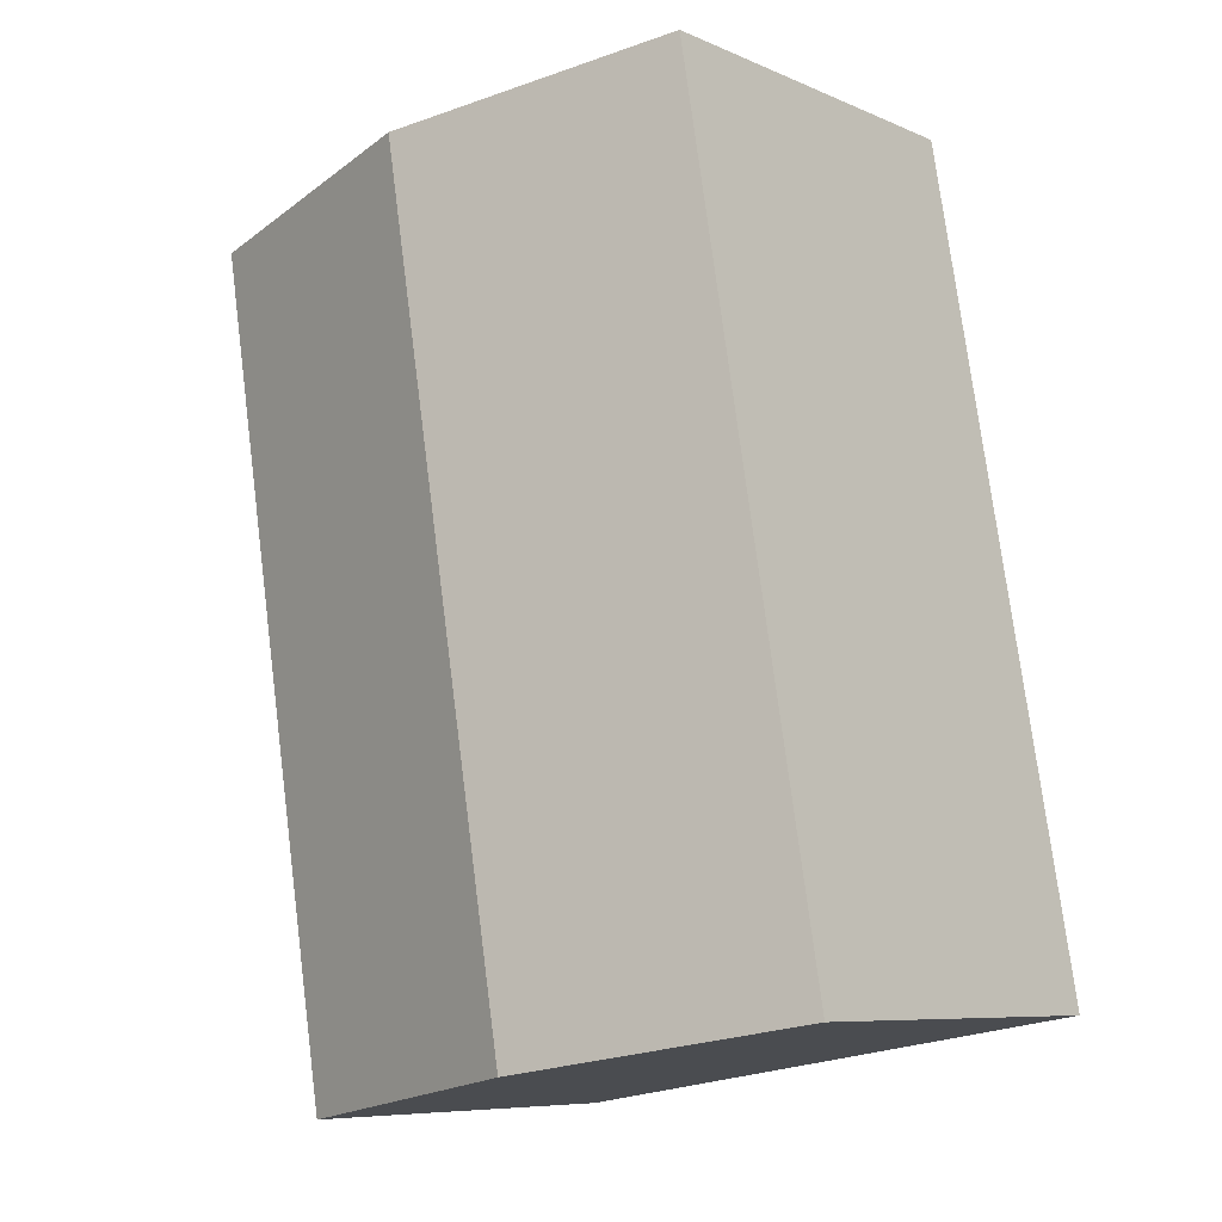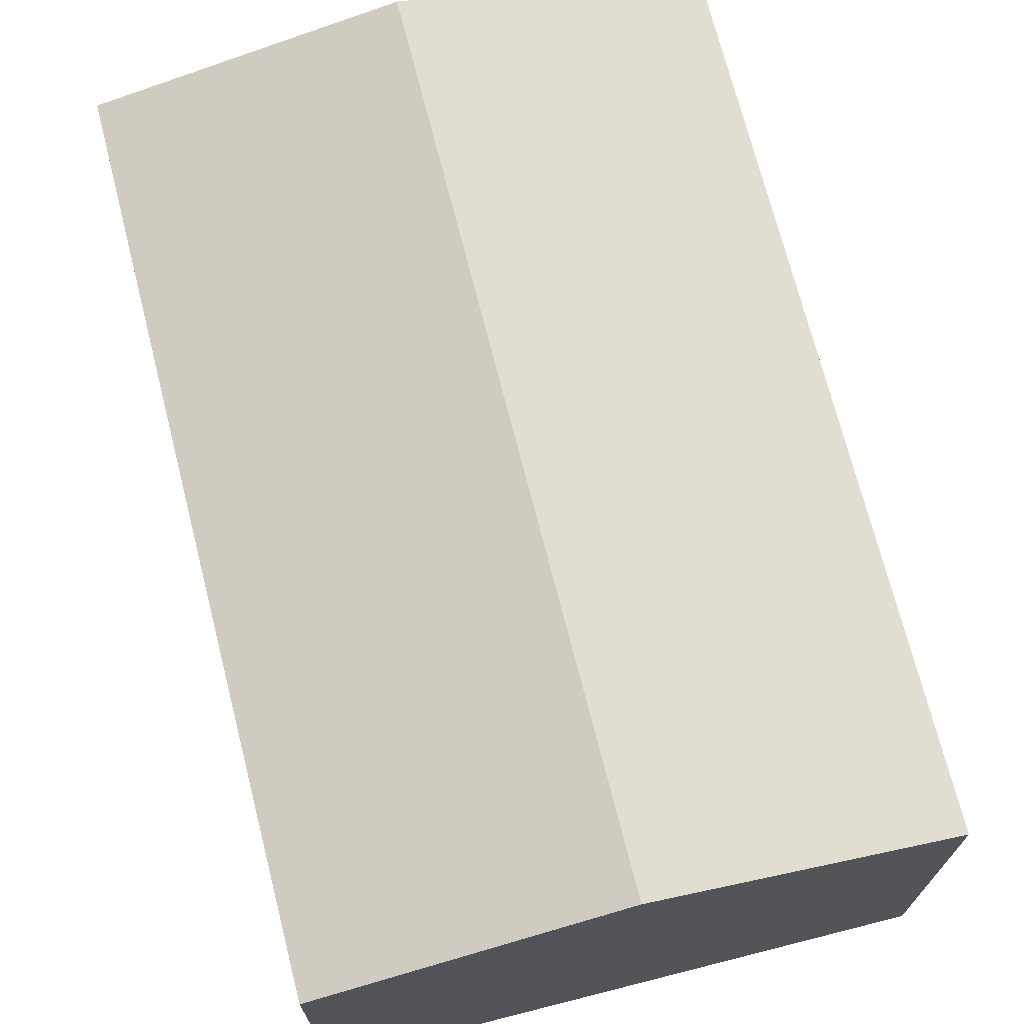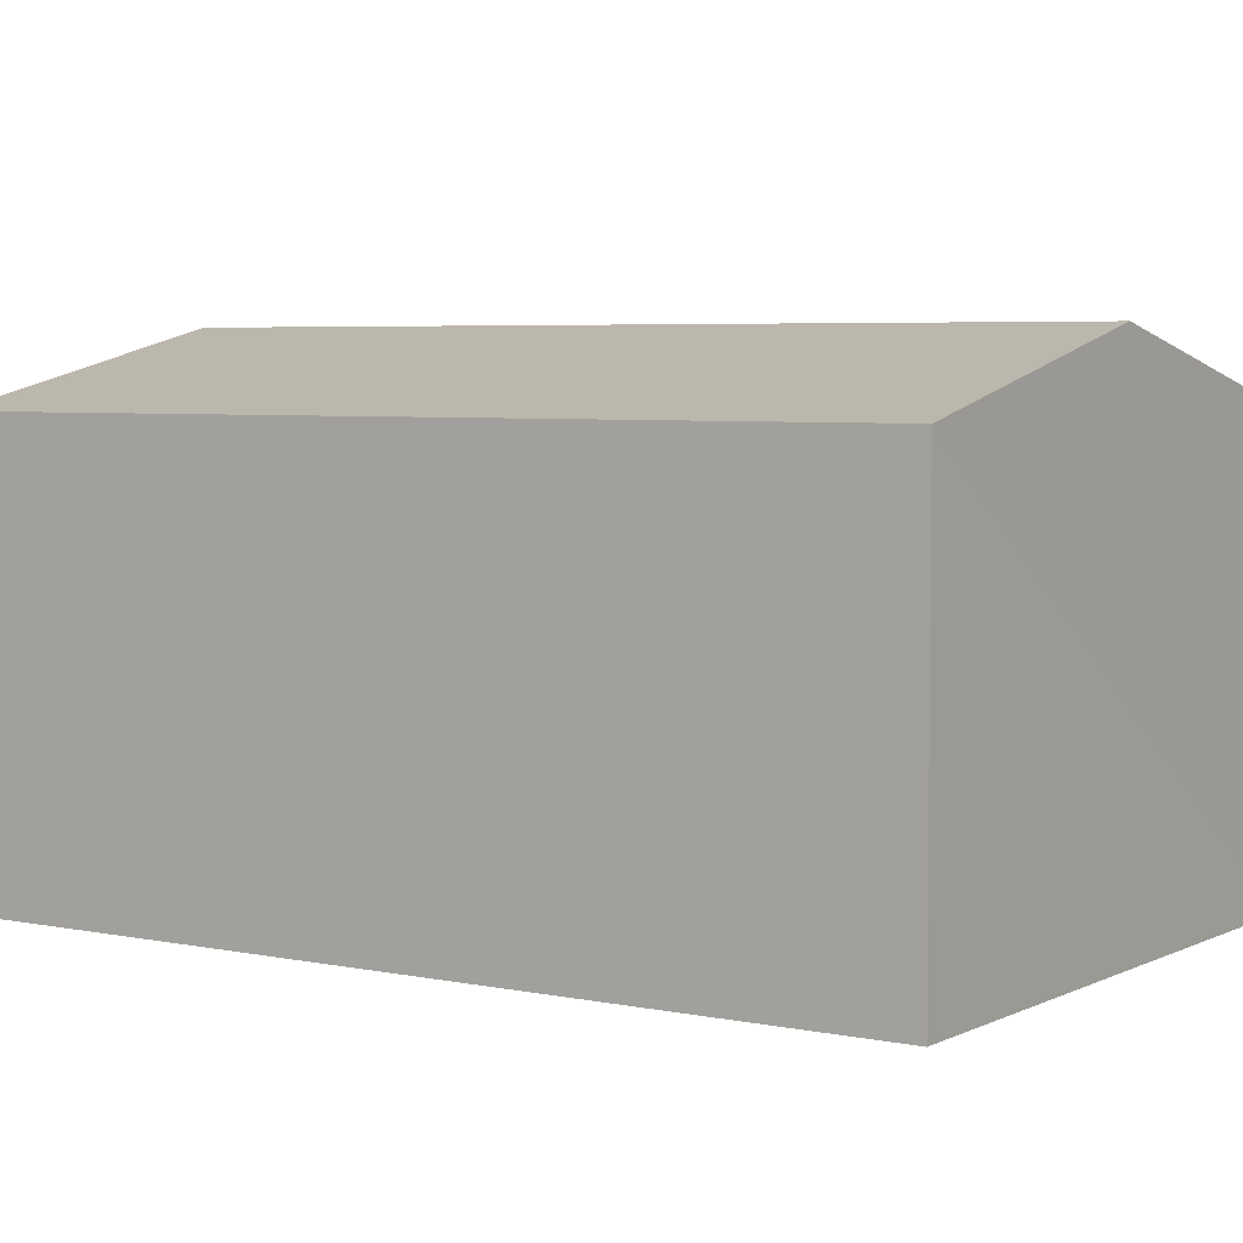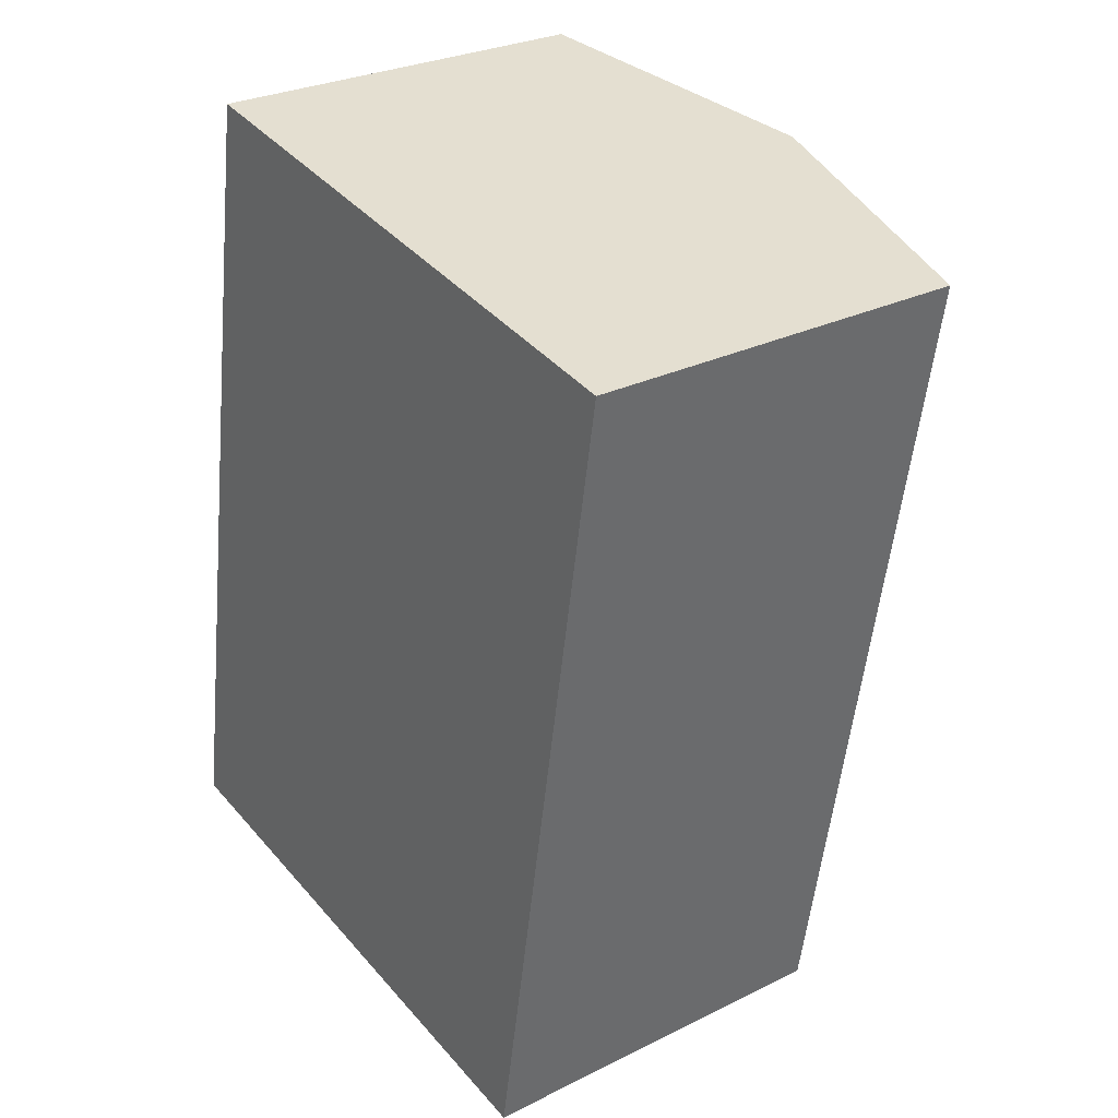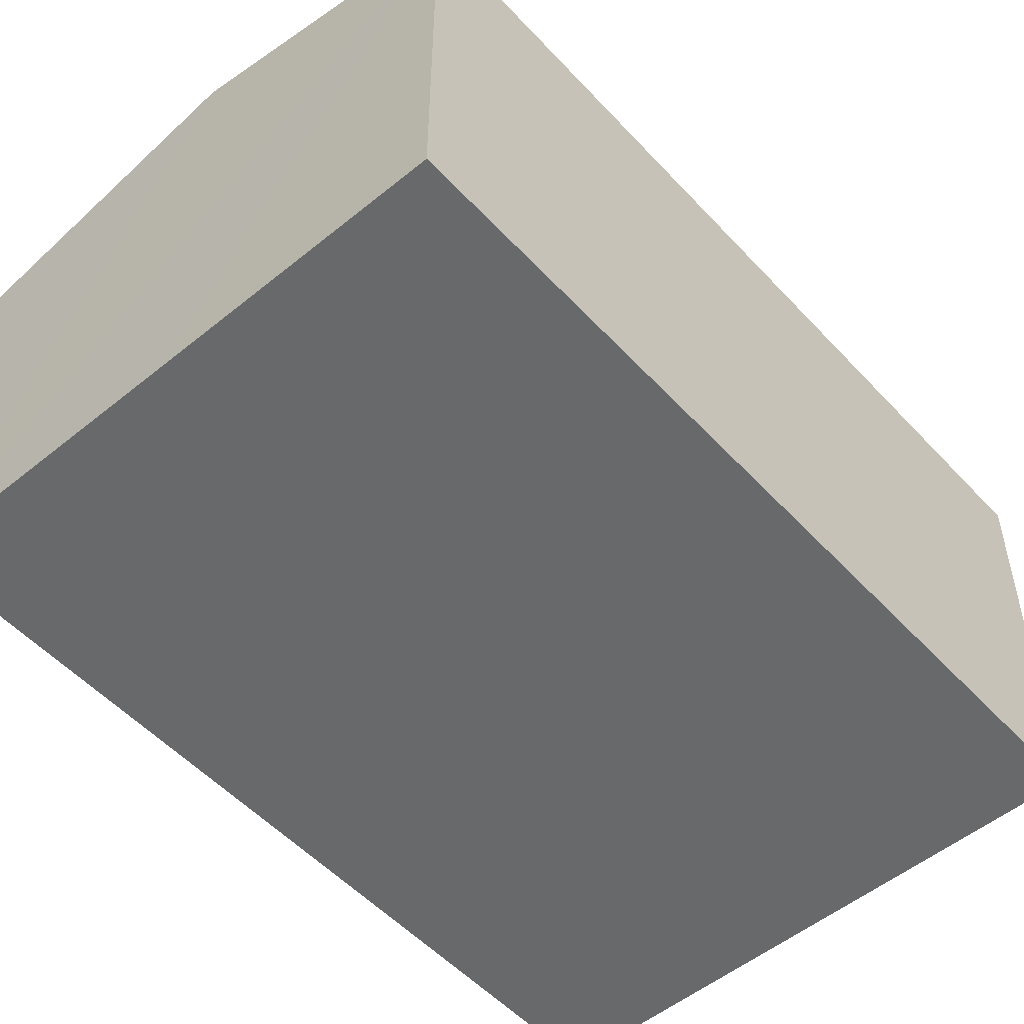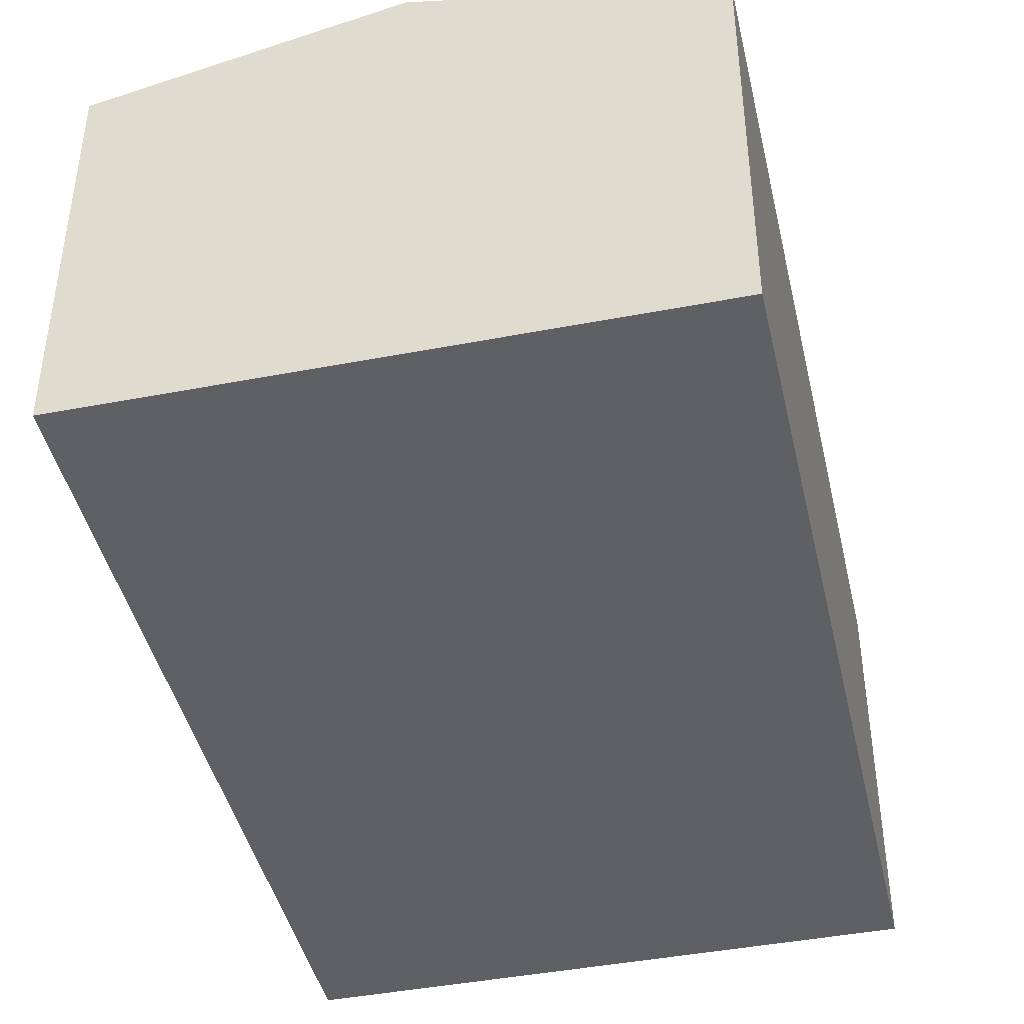
<metadata>
{"format":"obj","ext":"obj","renderer":"f3d","projection":"perspective","resolution":1024,"background":"white","views":[{"elev":-7.8,"azim":-140.0,"up":"+Z"},{"elev":71.2,"azim":175.3,"up":"+Y"},{"elev":4.8,"azim":133.4,"up":"+Y"},{"elev":28.2,"azim":53.1,"up":"+Z"},{"elev":-52.6,"azim":50.8,"up":"+Y"},{"elev":-43.5,"azim":22.3,"up":"+Y"}]}
</metadata>
<code>
v  4.772 3.297 -0.801
v  3.569 3.854 6.647
v  5.955 3.297 6.247
v  2.386 3.854 -0.401
v  0 3.297 2.019e-16
v  1.183 3.297 7.048
v  0 0 0
v  1.183 -4.316e-16 7.048
v  3.569 -4.07e-16 6.647
v  5.955 -3.825e-16 6.247
v  4.772 4.905e-17 -0.801
v  2.386 2.455e-17 -0.401
g defaultobject
f 1 2 3
f 2 1 4
f 5 2 4
f 2 5 6
f 7 6 5
f 6 7 8
f 8 2 6
f 2 8 3
f 3 8 9
f 3 9 10
f 10 1 3
f 1 10 11
f 4 7 5
f 7 4 1
f 7 1 12
f 12 1 11
f 9 11 10
f 11 9 8
f 11 8 7
f 11 7 12

</code>
